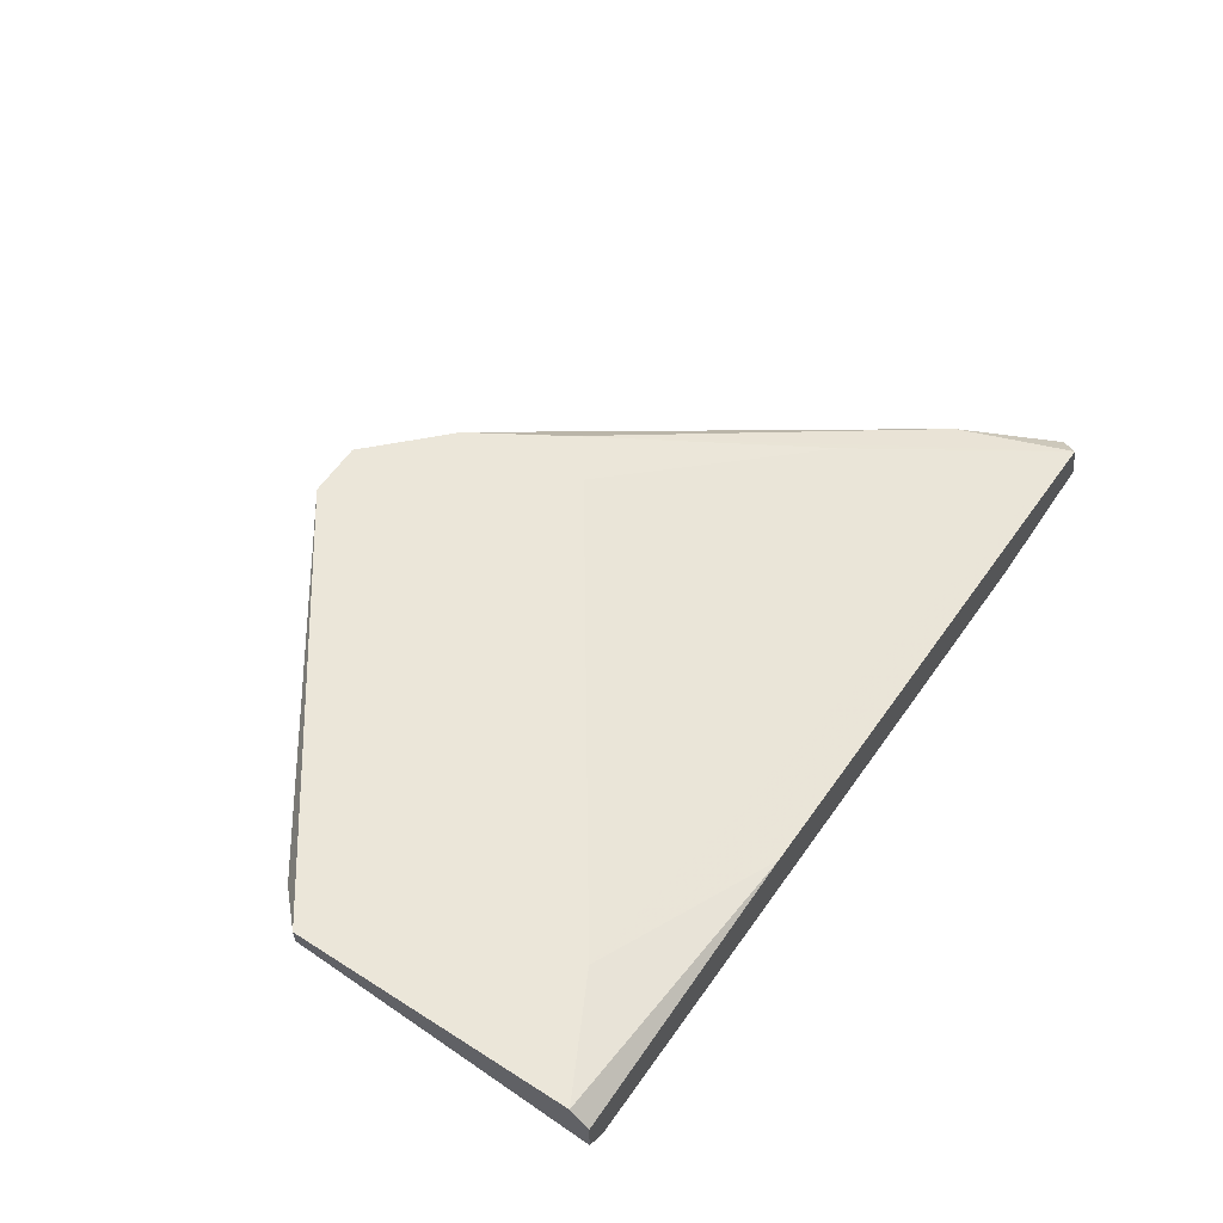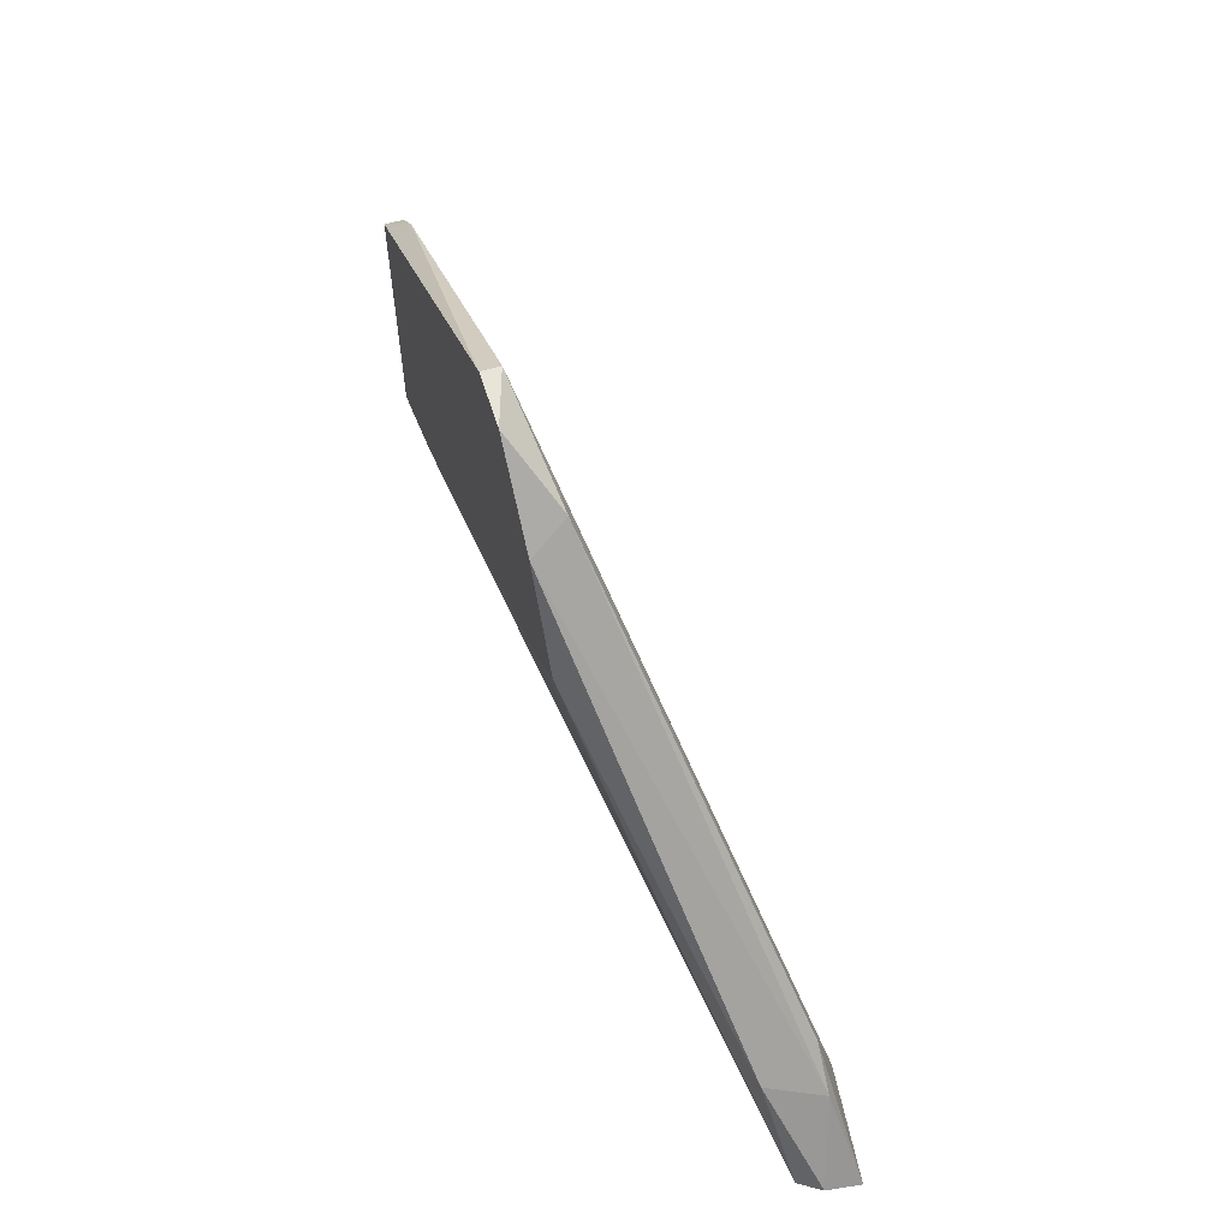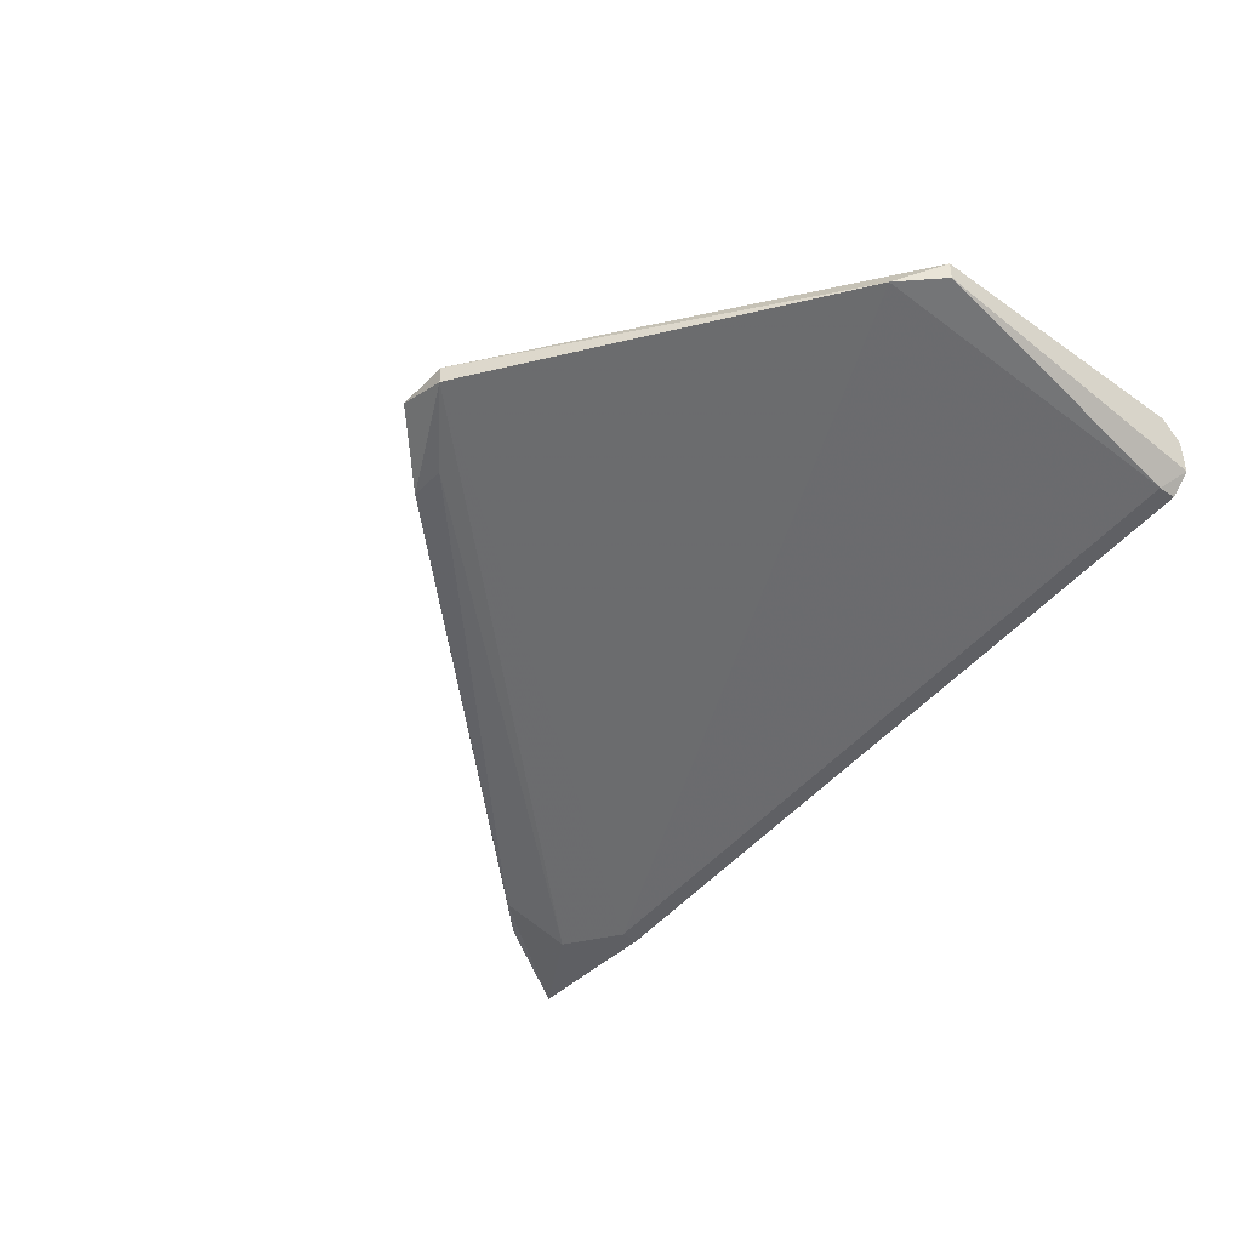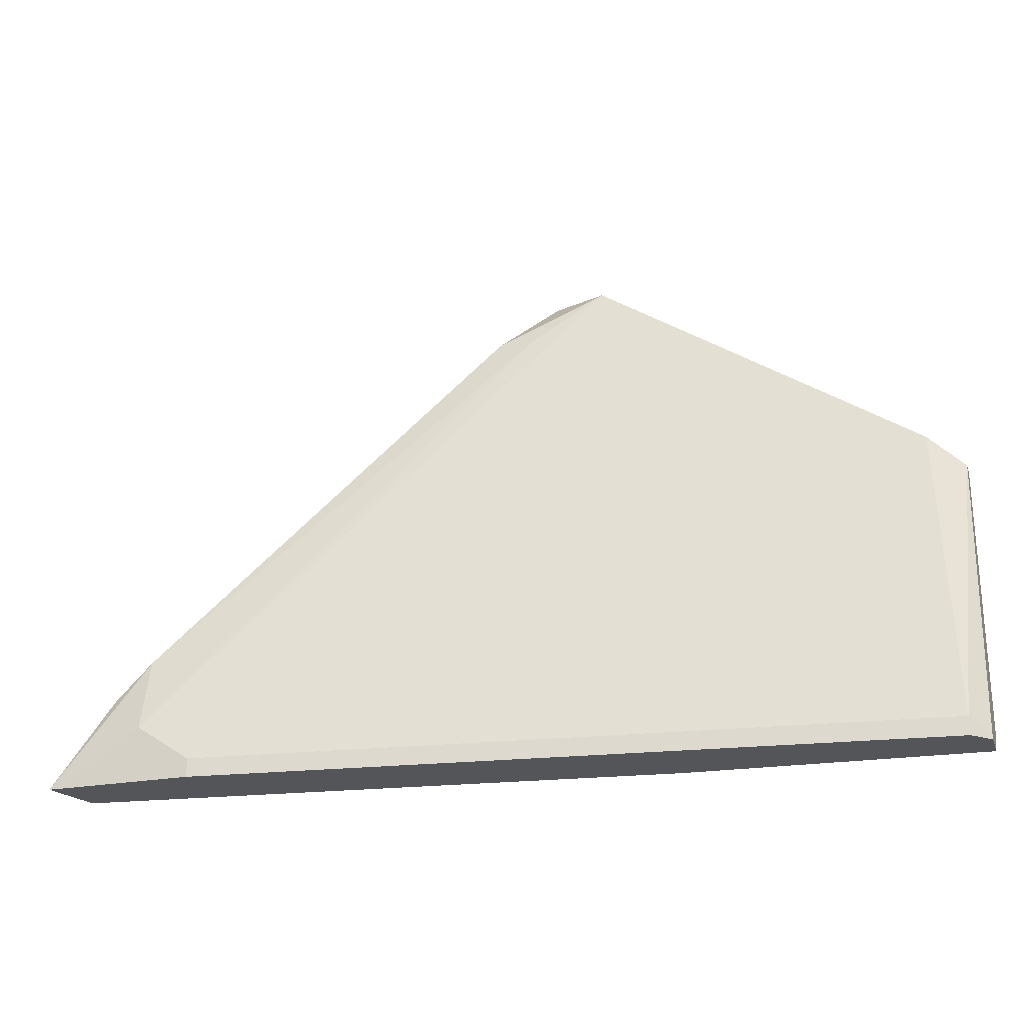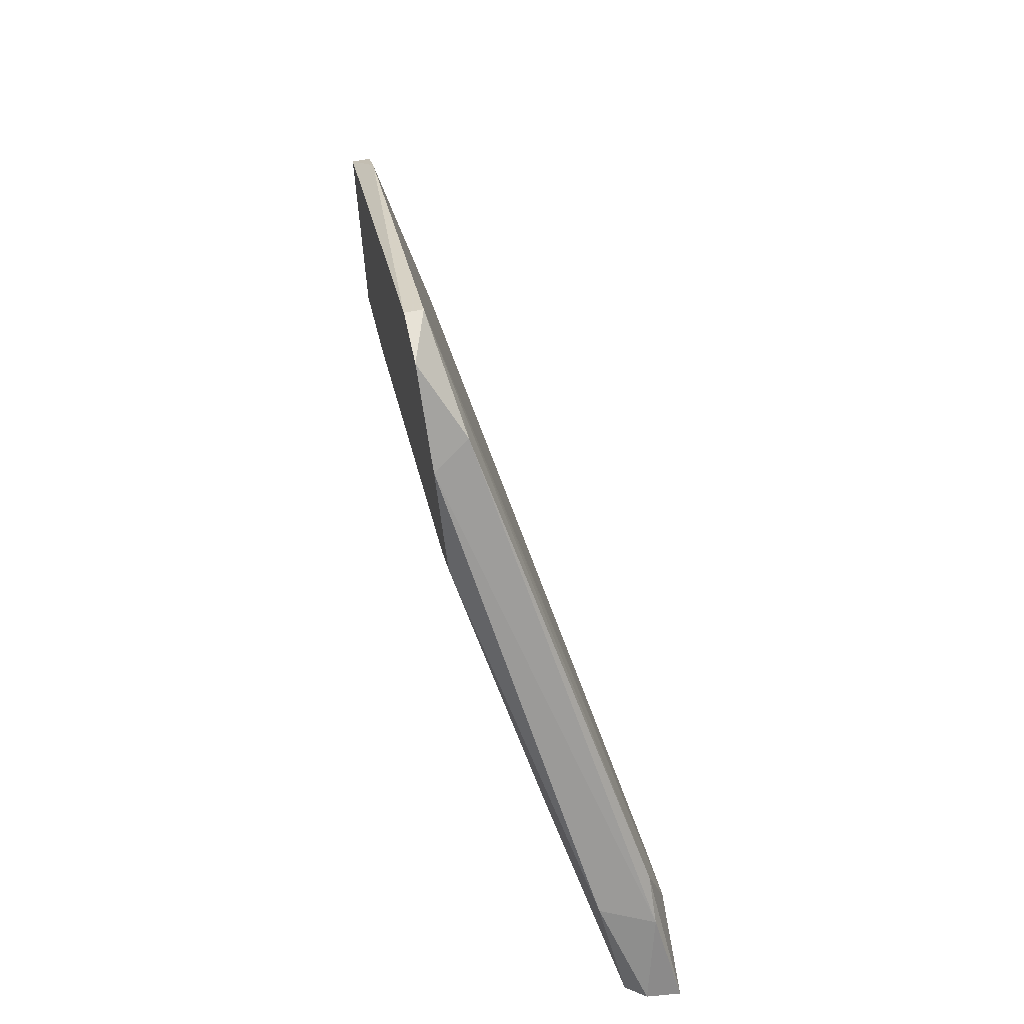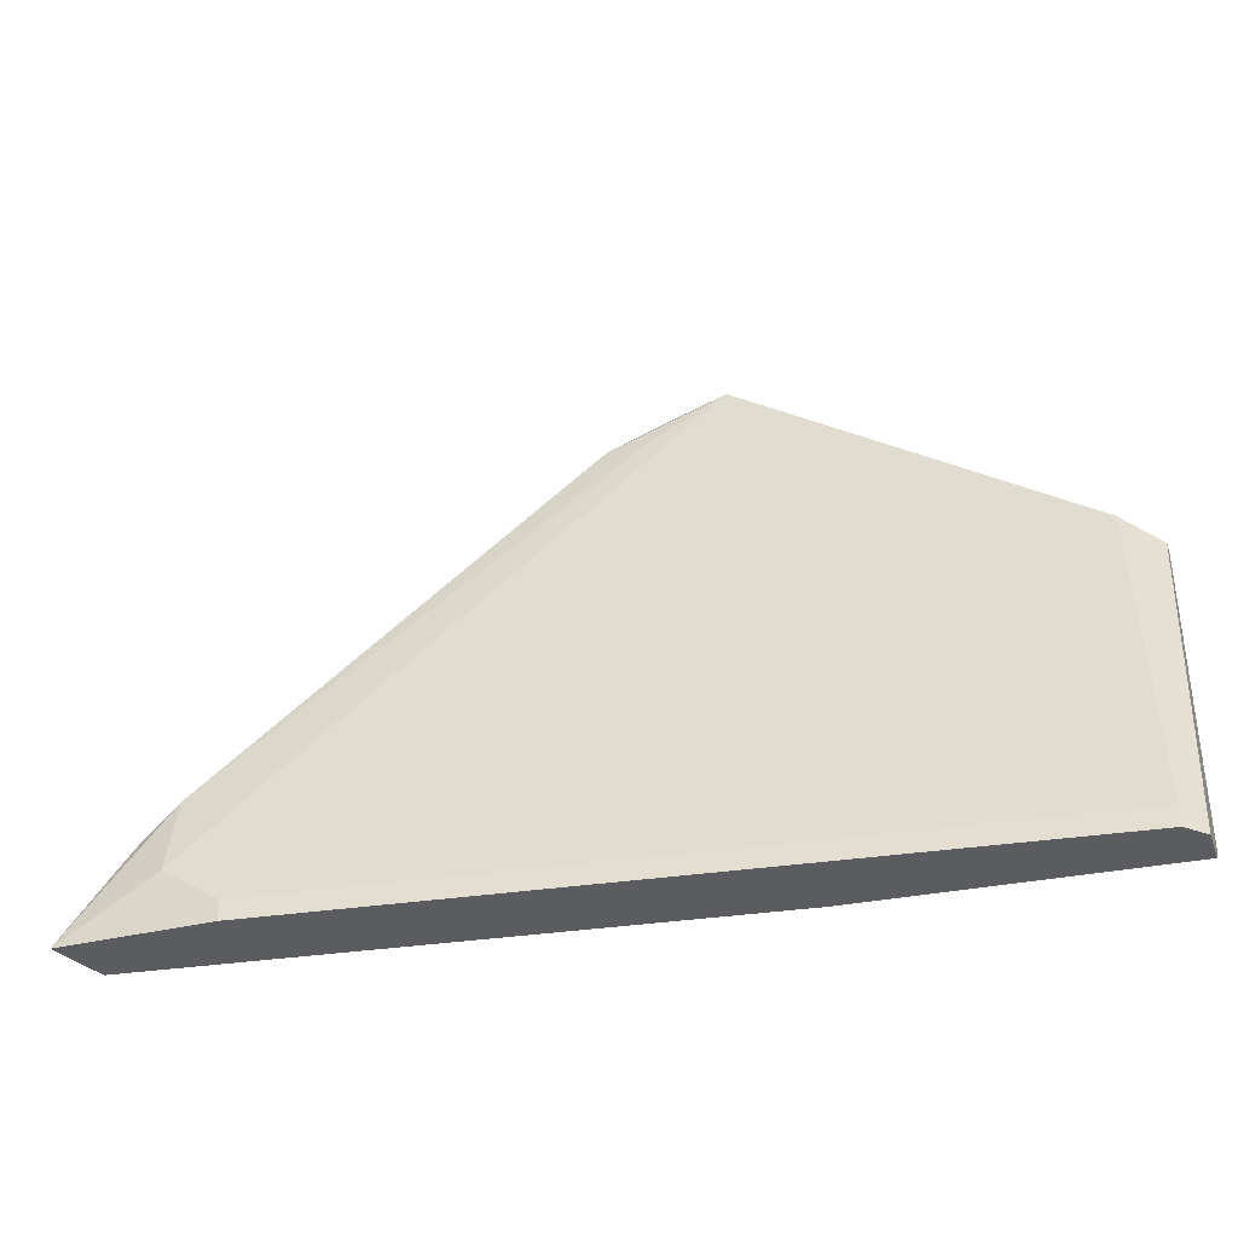
<metadata>
{"format":"obj","ext":"obj","renderer":"f3d","projection":"perspective","resolution":1024,"background":"white","views":[{"elev":57.6,"azim":123.4,"up":"+Y"},{"elev":60.0,"azim":-107.3,"up":"+Z"},{"elev":-41.8,"azim":50.0,"up":"+Y"},{"elev":-24.4,"azim":17.1,"up":"+Z"},{"elev":63.2,"azim":-102.1,"up":"+Z"},{"elev":-35.0,"azim":18.5,"up":"+Z"}]}
</metadata>
<code>
v -0.002222 0.02014 0.01284
v -0.002222 0.02014 -0.002681
v -0.002222 0.0182 -0.002681
v -0.002222 0.02111 -0.001709
v -0.002222 0.02111 0.01284
v -0.02939 0.02111 0.01576
v -0.02551 0.01917 0.02351
v -0.04879 0.01529 -0.002678
v -0.008048 0.02111 0.001203
v -0.02842 0.02111 0.02254
v -0.004167 0.02014 0.01478
v -0.02454 0.02111 0.02643
v -0.02745 0.01917 0.02351
v -0.03133 0.02111 0.01769
v -0.003194 0.01723 -0.001709
v -0.003194 0.01723 -0.002681
v -0.04685 0.01335 0.002177
v -0.04588 0.01626 0.003146
v -0.042 0.01238 -0.001706
v -0.042 0.01238 -0.002678
v -0.04976 0.01432 -0.001706
v -0.04976 0.01238 -0.002678
v -0.01775 0.01917 -0.002681
v -0.01775 0.01723 -0.002681
v -0.02163 0.02111 0.02643
v -0.02163 0.02014 0.02643
v -0.04491 0.01335 0.004115
v -0.04491 0.01238 0.000234
v -0.04006 0.01819 0.007027
f 11 26 19
f 23 24 22
f 23 22 8
f 1 4 5
f 7 28 26
f 14 8 18
f 24 23 16
f 22 24 16
f 28 22 20
f 22 16 20
f 16 15 20
f 26 12 13
f 7 26 13
f 15 1 11
f 1 5 11
f 5 14 10
f 12 5 10
f 18 17 10
f 14 18 10
f 13 12 10
f 17 13 10
f 1 15 3
f 4 1 3
f 16 23 3
f 15 16 3
f 4 23 9
f 23 8 9
f 14 5 9
f 5 4 9
f 6 14 9
f 28 7 27
f 22 28 27
f 17 22 27
f 7 13 27
f 13 17 27
f 5 12 25
f 12 26 25
f 11 5 25
f 26 11 25
f 8 22 21
f 22 17 21
f 17 18 21
f 18 8 21
f 23 4 2
f 3 23 2
f 4 3 2
f 8 14 29
f 14 6 29
f 9 8 29
f 6 9 29
f 26 28 19
f 28 20 19
f 20 15 19
f 15 11 19

</code>
